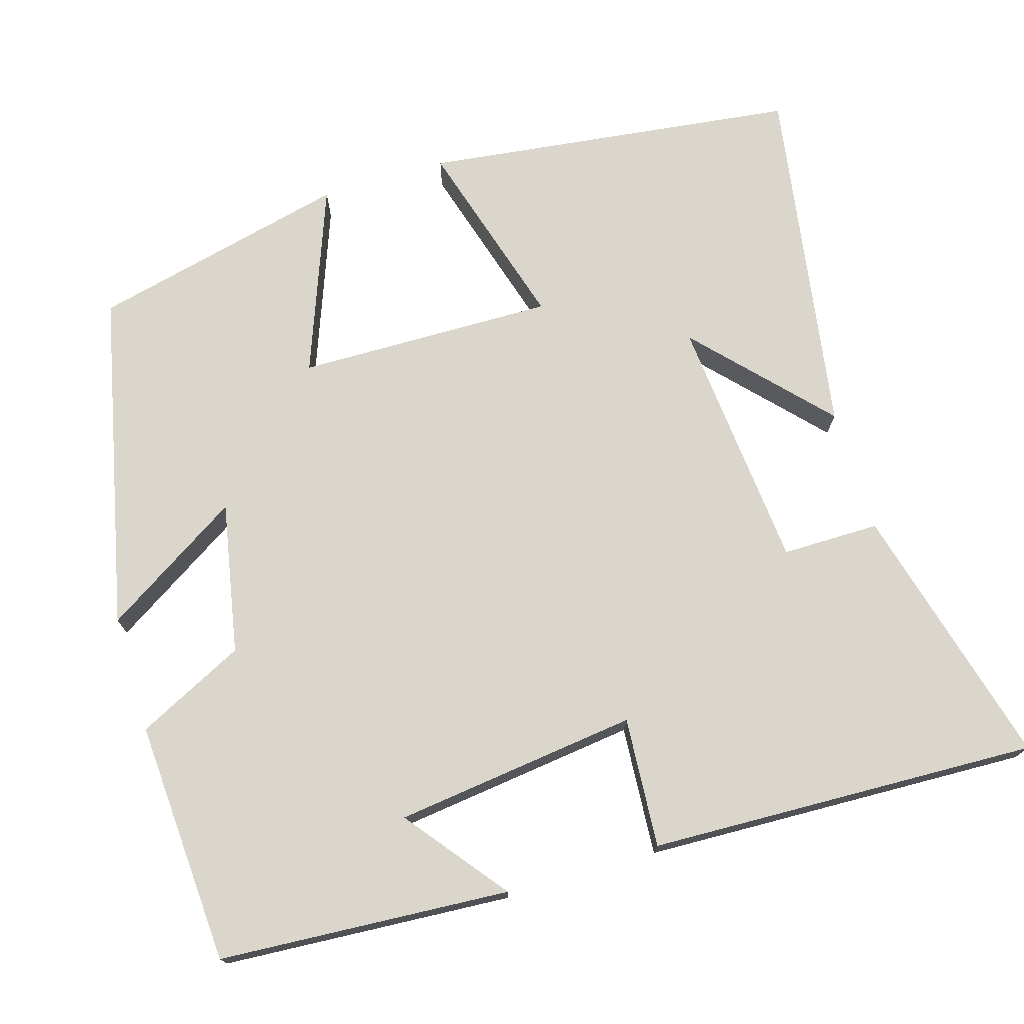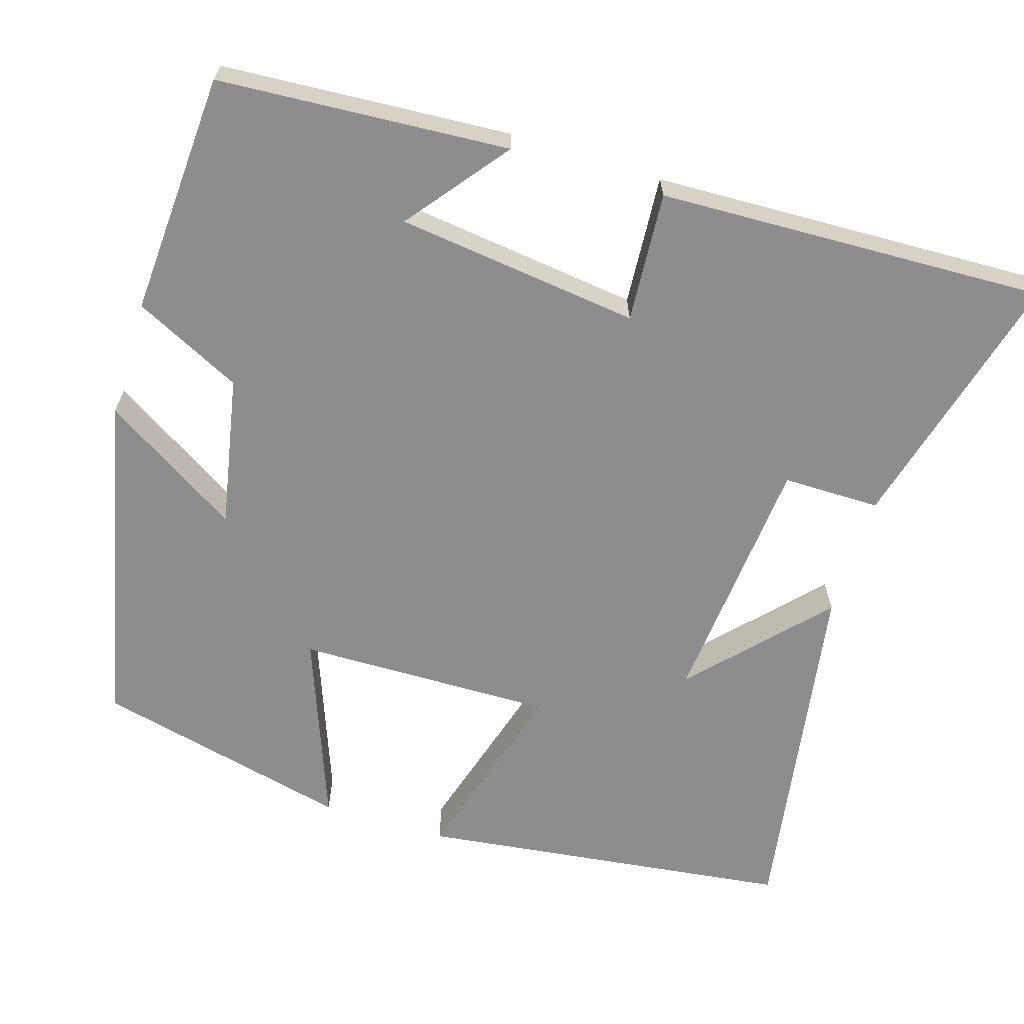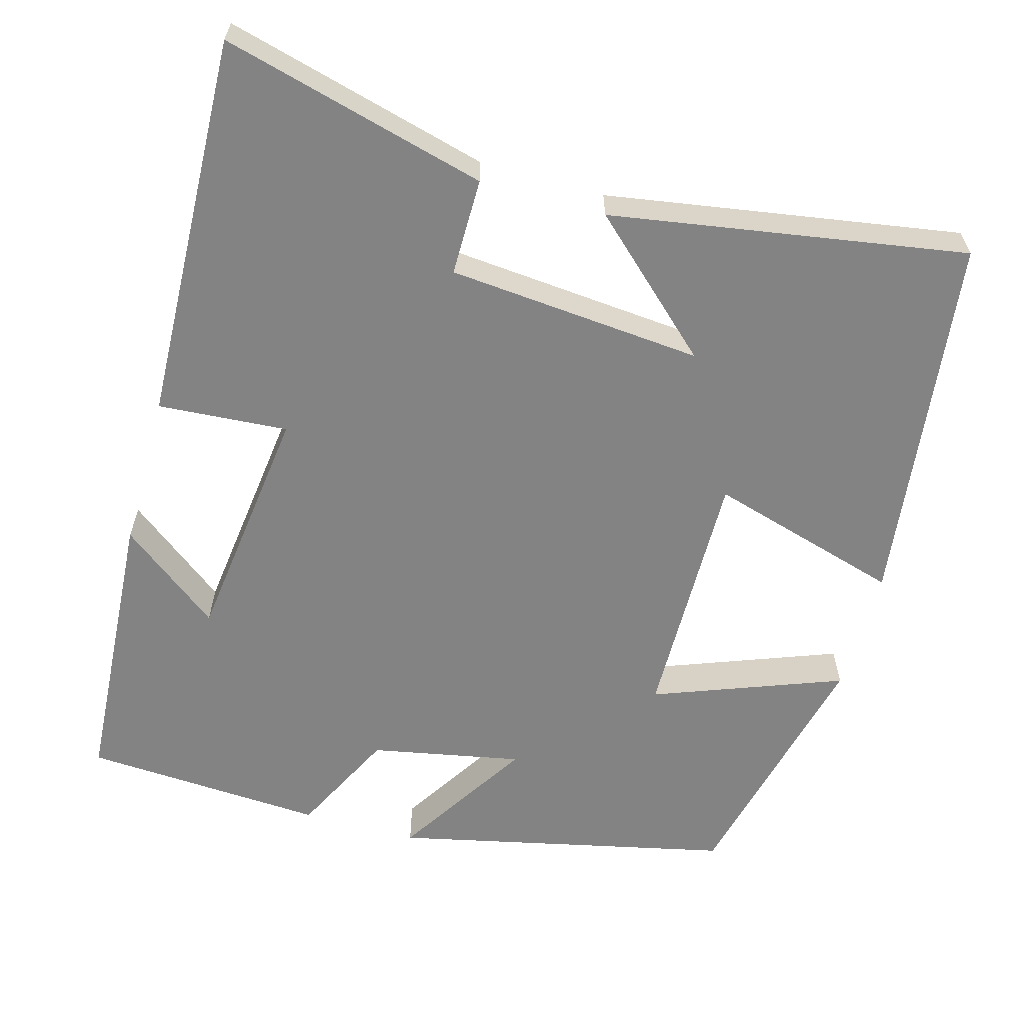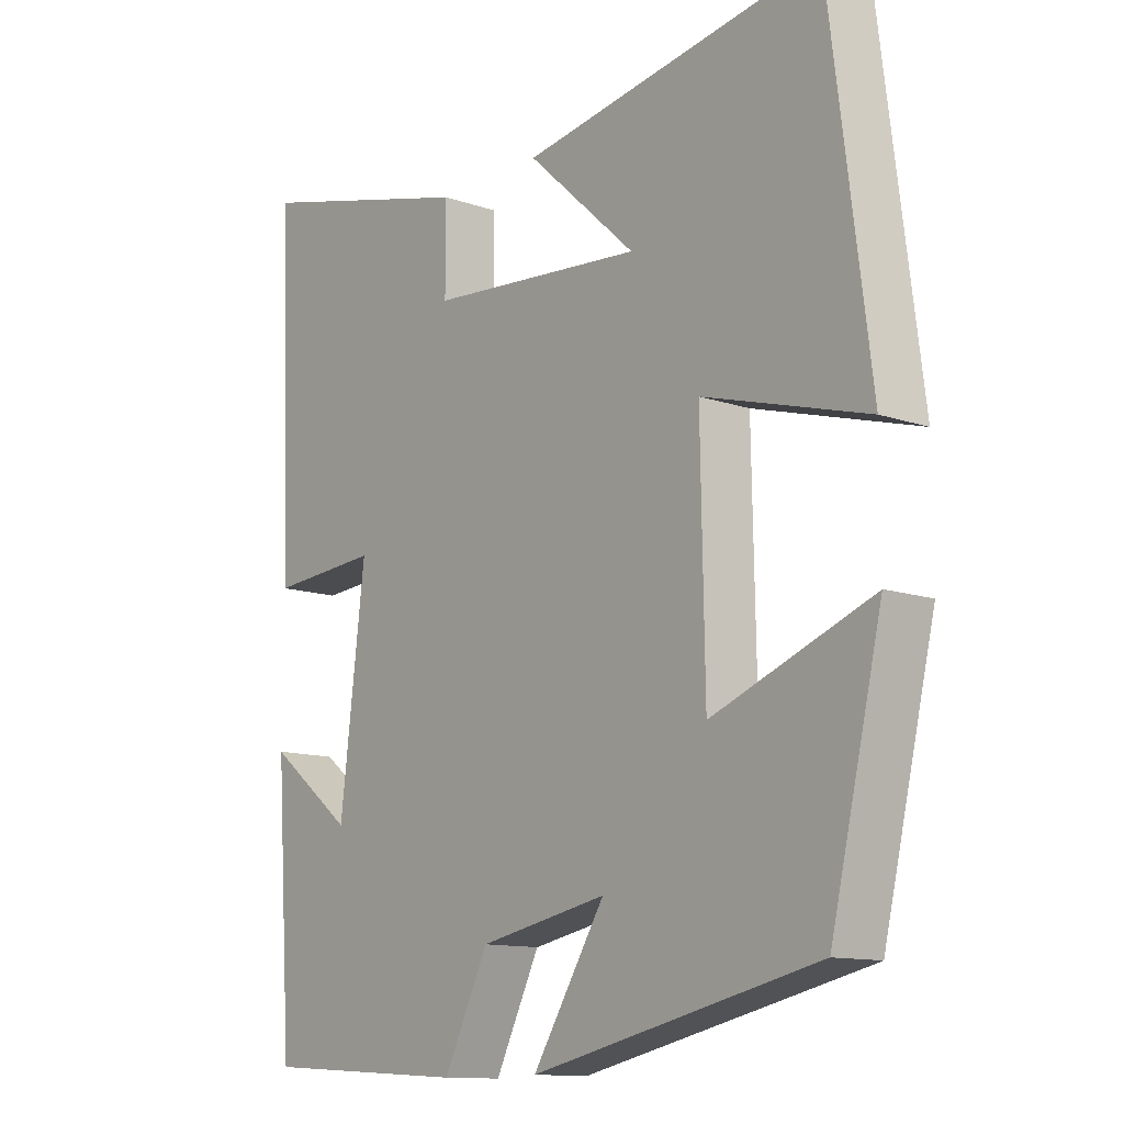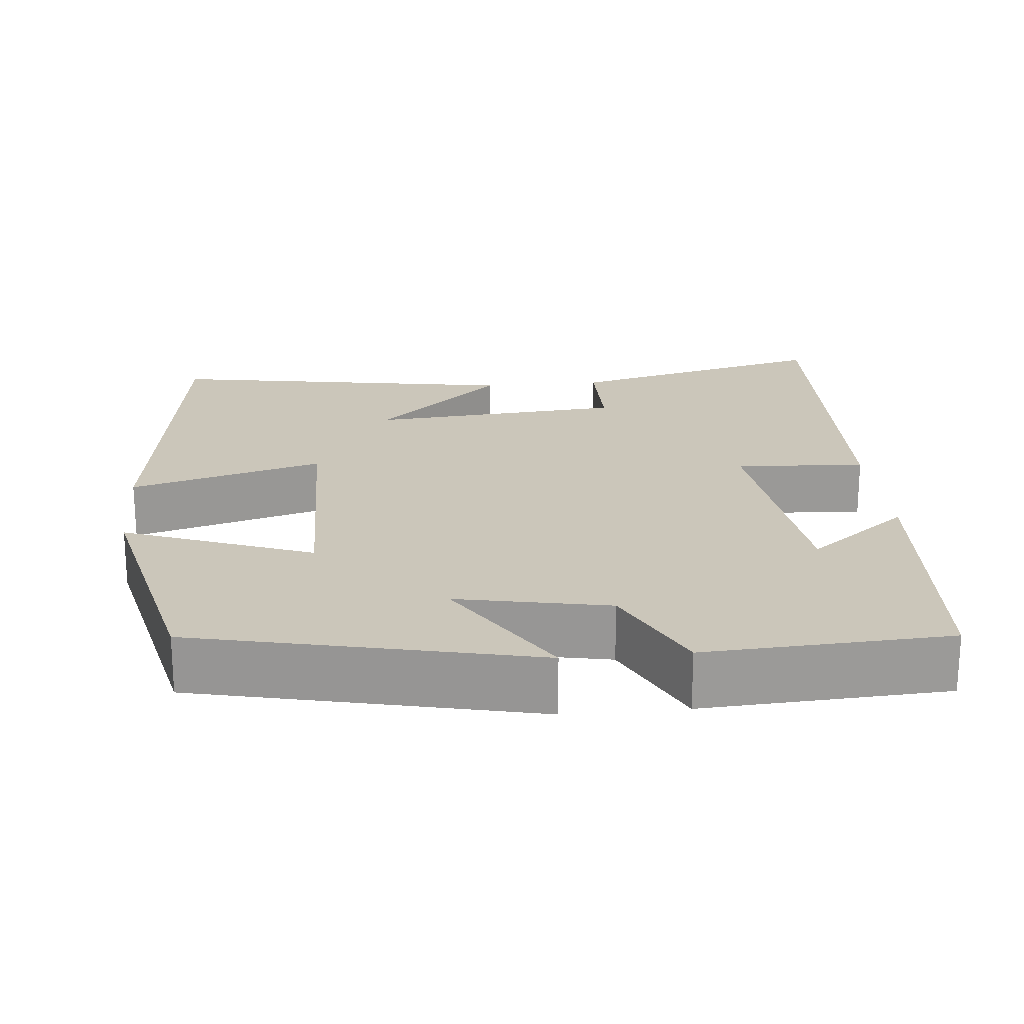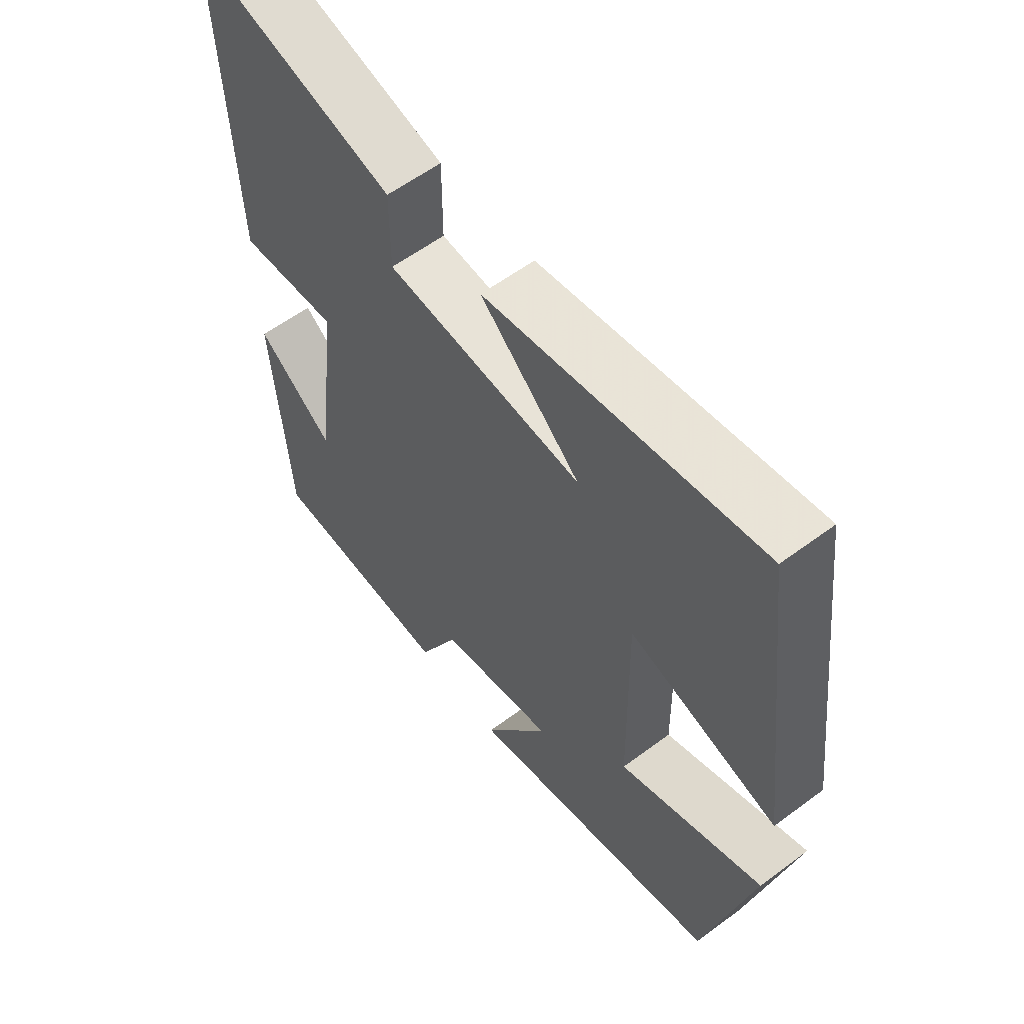
<metadata>
{"format":"obj","ext":"obj","renderer":"f3d","projection":"perspective","resolution":1024,"background":"white","views":[{"elev":73.5,"azim":-106.9,"up":"+Y"},{"elev":-64.6,"azim":-107.3,"up":"+Y"},{"elev":-61.2,"azim":-15.7,"up":"+Y"},{"elev":-12.3,"azim":50.9,"up":"+Z"},{"elev":21.1,"azim":174.7,"up":"+Y"},{"elev":58.8,"azim":52.5,"up":"+Z"}]}
</metadata>
<code>
v -0.519 0.07 0.589
v -0.179 0.07 0.5
v -0.179 0.07 0.375
v 0.149 0.07 0.347
v -0.017 0.07 0.5
v 0.439 0.07 0.575
v 0.5 0.07 0.094
v 0.252 0.07 0.166
v 0.258 0.07 -0.164
v 0.5 0.07 -0.072
v 0.422 0.07 -0.403
v -0.011 0.07 -0.5
v 0.099 0.07 -0.324
v -0.095 0.07 -0.362
v -0.163 0.07 -0.5
v -0.475 0.07 -0.482
v -0.5 0.07 -0.11
v -0.371 0.07 -0.21
v -0.333 0.07 0.102
v -0.5 0.07 0.09
v -0.519 0 0.589
v -0.179 0 0.5
v -0.179 0 0.375
v 0.149 0 0.347
v -0.017 0 0.5
v 0.439 0 0.575
v 0.5 0 0.094
v 0.252 0 0.166
v 0.258 0 -0.164
v 0.5 0 -0.072
v 0.422 0 -0.403
v -0.011 0 -0.5
v 0.099 0 -0.324
v -0.095 0 -0.362
v -0.163 0 -0.5
v -0.475 0 -0.482
v -0.5 0 -0.11
v -0.371 0 -0.21
v -0.333 0 0.102
v -0.5 0 0.09
f 19 20 1 2
f 18 19 2 3
f 15 16 17 18
f 14 15 18 3
f 13 14 3 4
f 10 11 12 13
f 9 10 13
f 8 9 13 4
f 7 8 4
f 4 5 6 7
f 22 21 40 39
f 23 22 39 38
f 38 37 36 35
f 23 38 35 34
f 24 23 34 33
f 33 32 31 30
f 33 30 29
f 24 33 29 28
f 24 28 27
f 27 26 25 24
f 1 21 22 2
f 2 22 23 3
f 3 23 24 4
f 4 24 25 5
f 5 25 26 6
f 6 26 27 7
f 7 27 28 8
f 8 28 29 9
f 9 29 30 10
f 10 30 31 11
f 11 31 32 12
f 12 32 33 13
f 13 33 34 14
f 14 34 35 15
f 15 35 36 16
f 16 36 37 17
f 17 37 38 18
f 18 38 39 19
f 19 39 40 20
f 20 40 21 1

</code>
